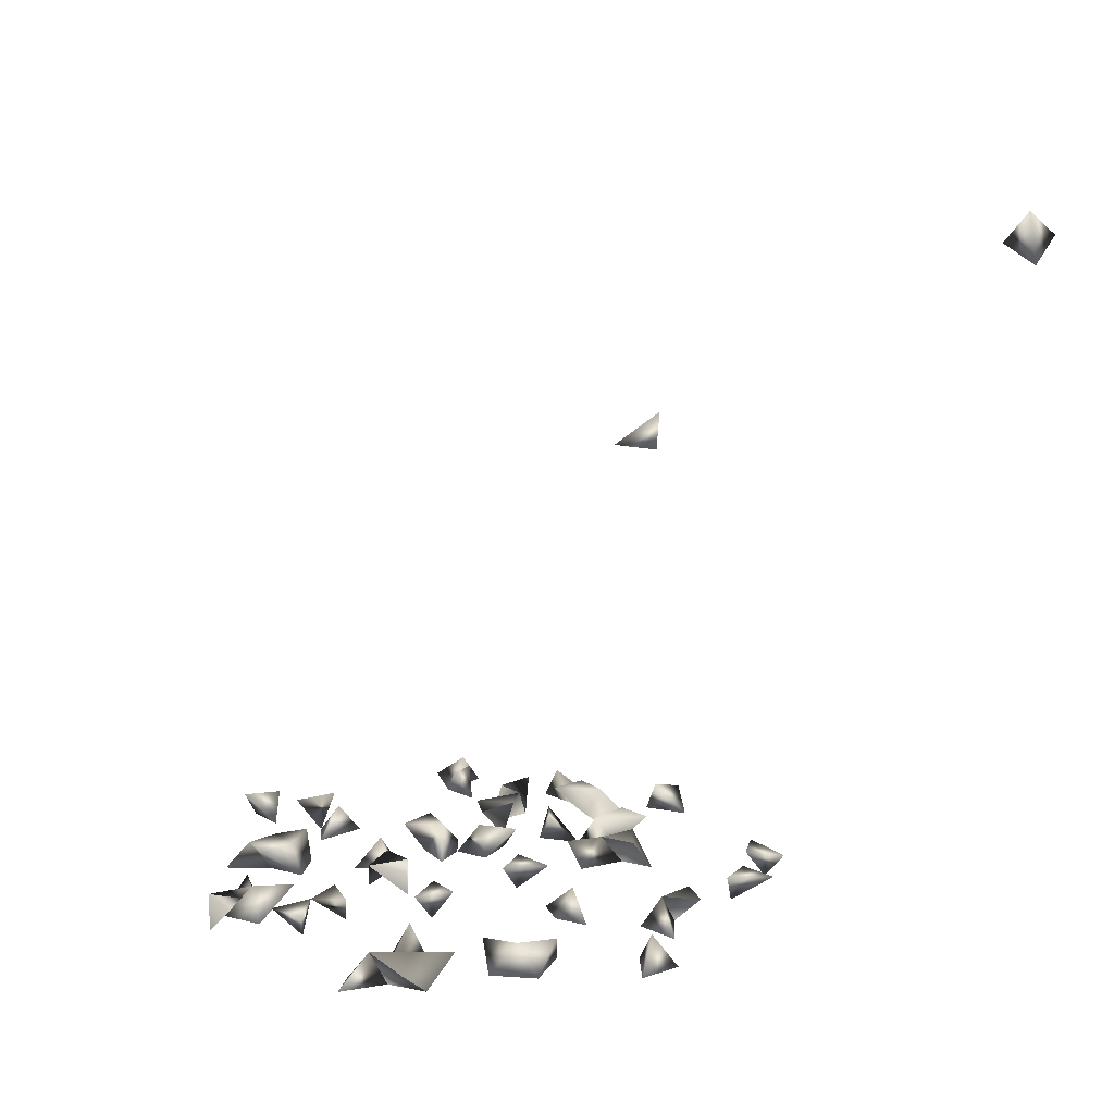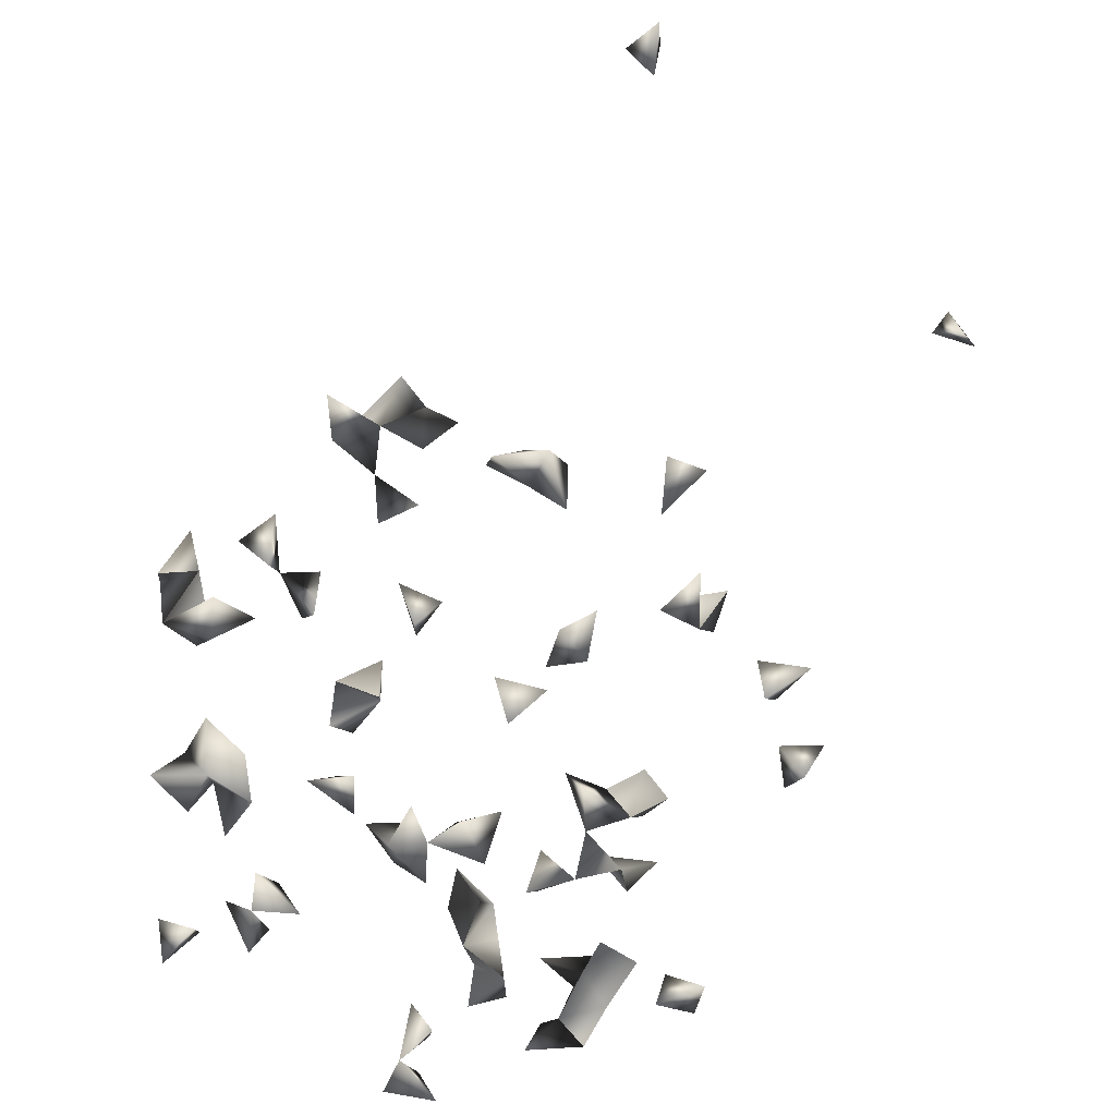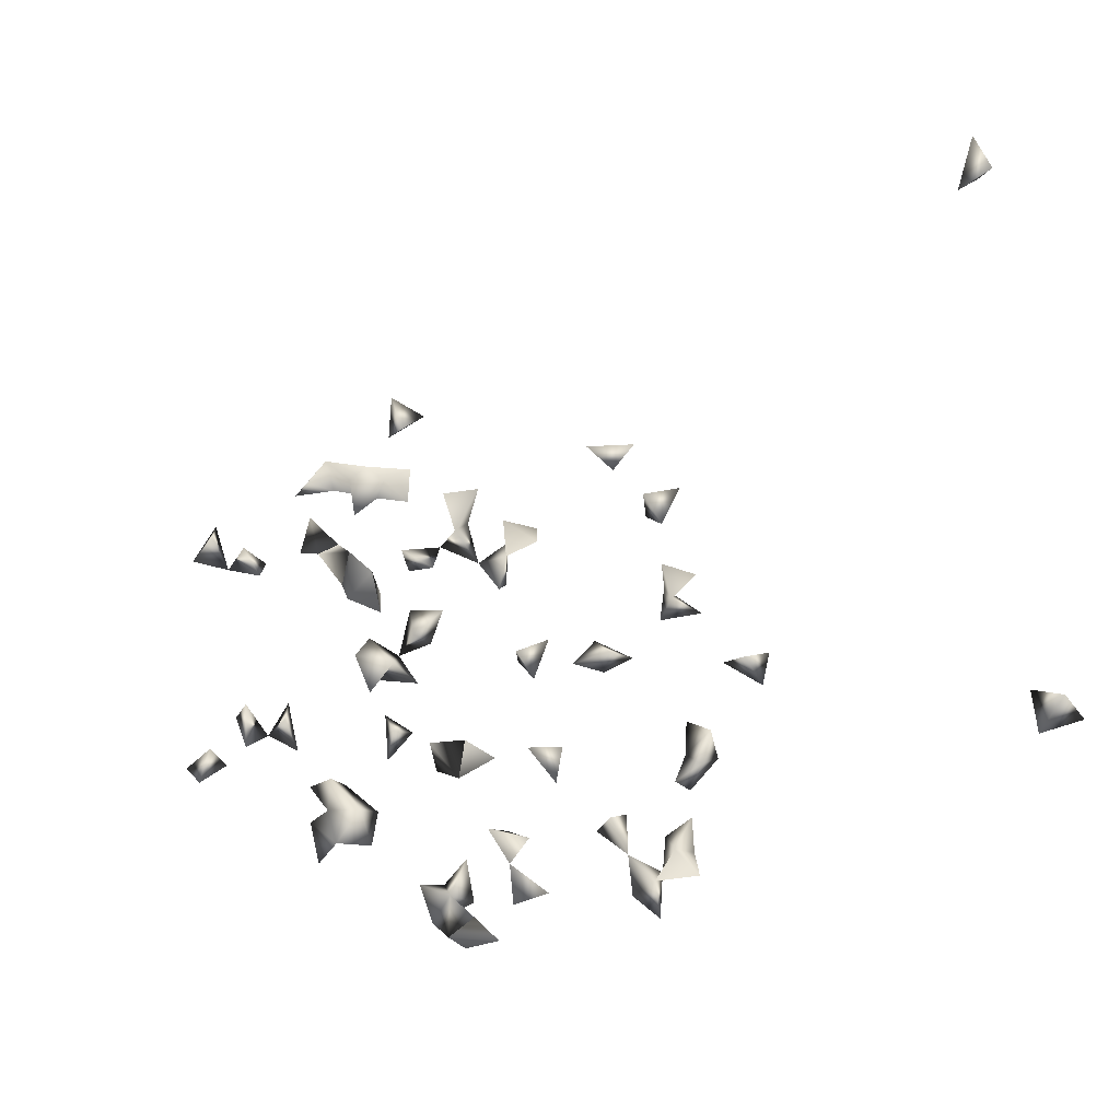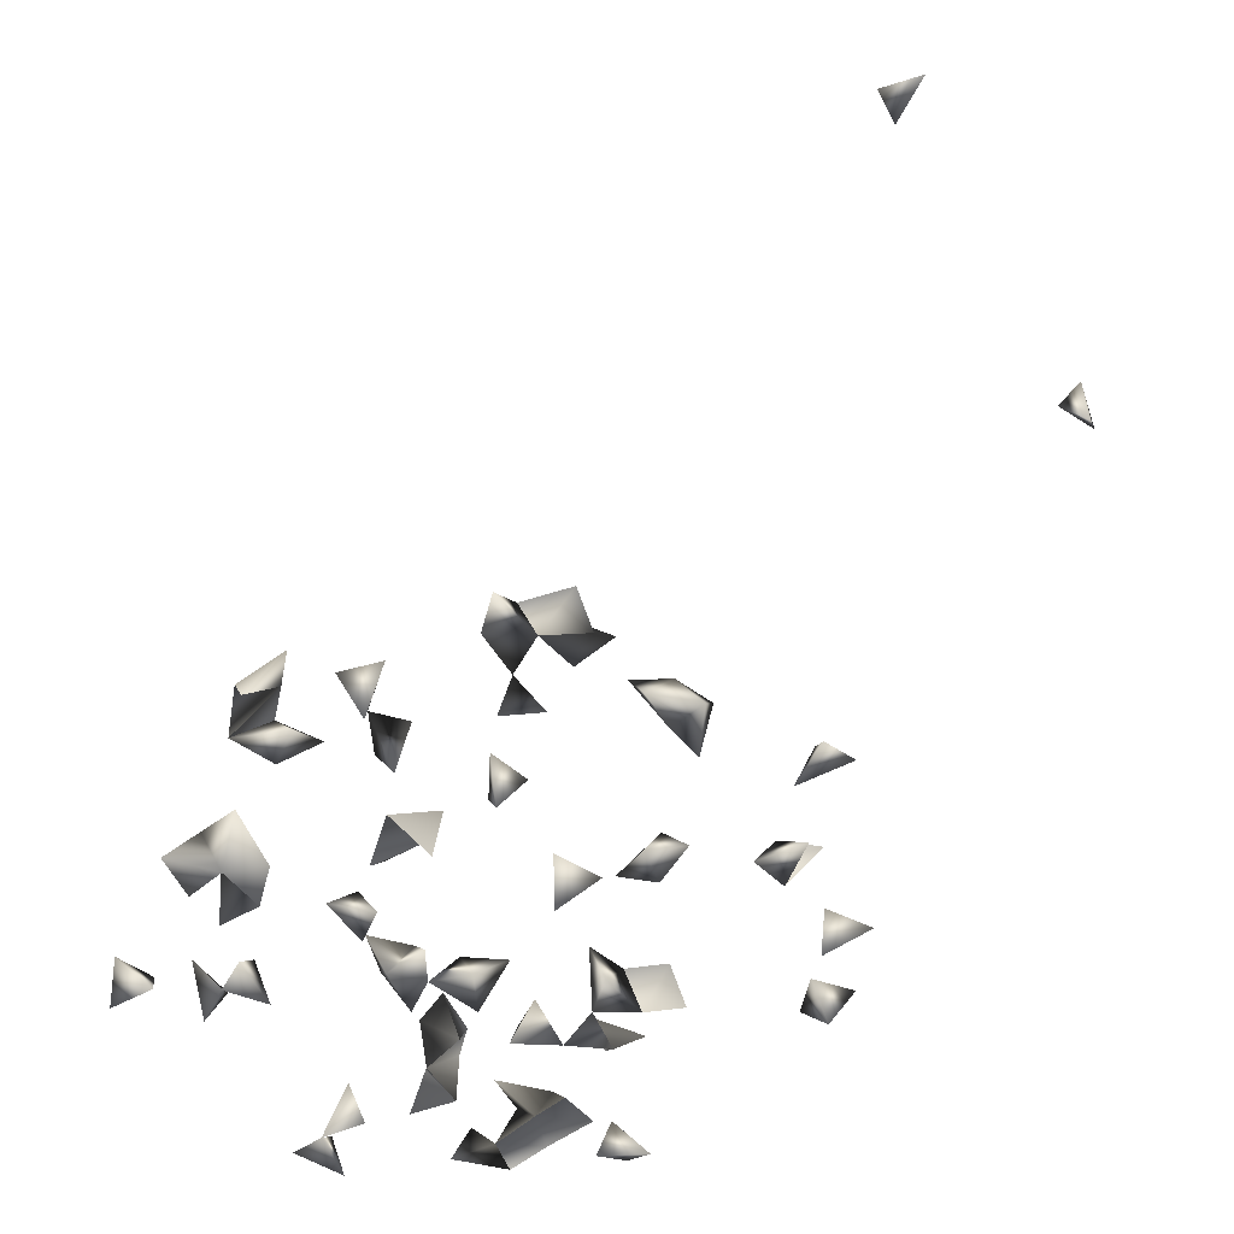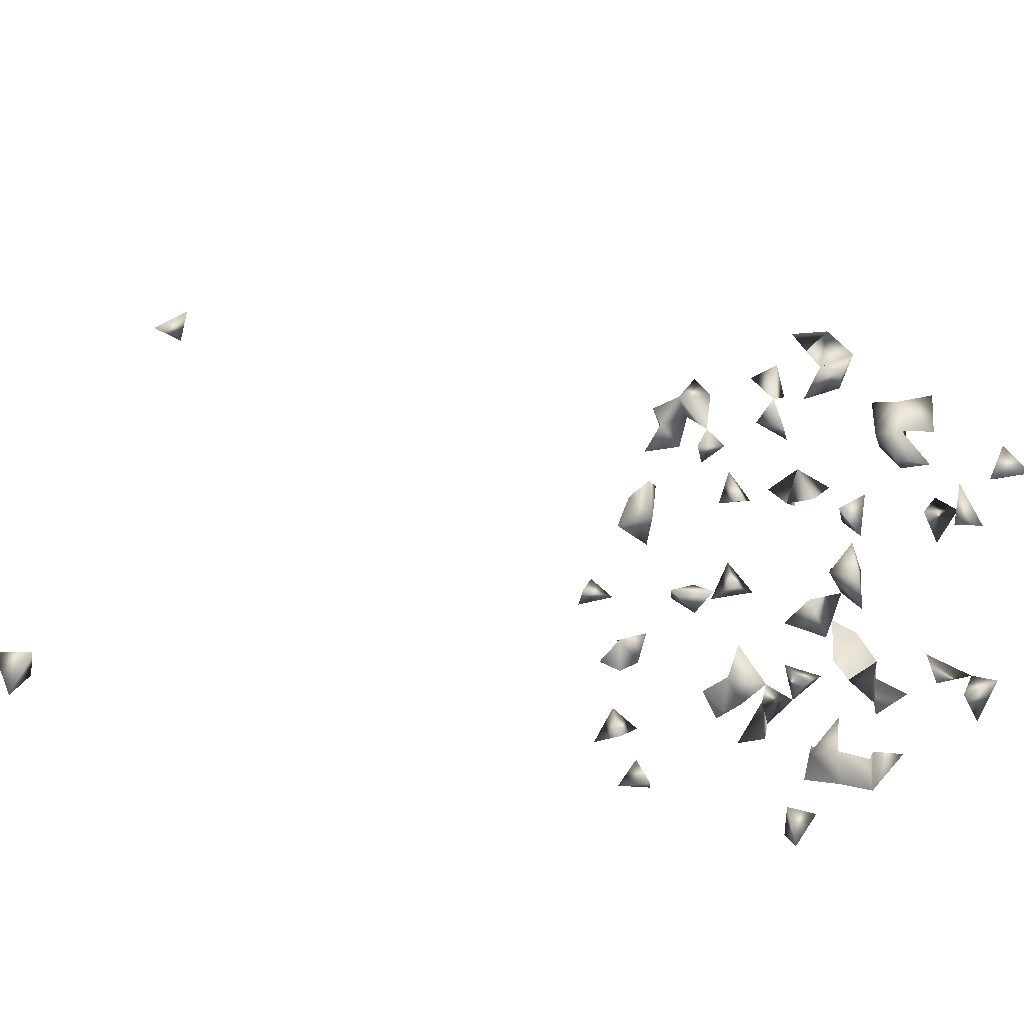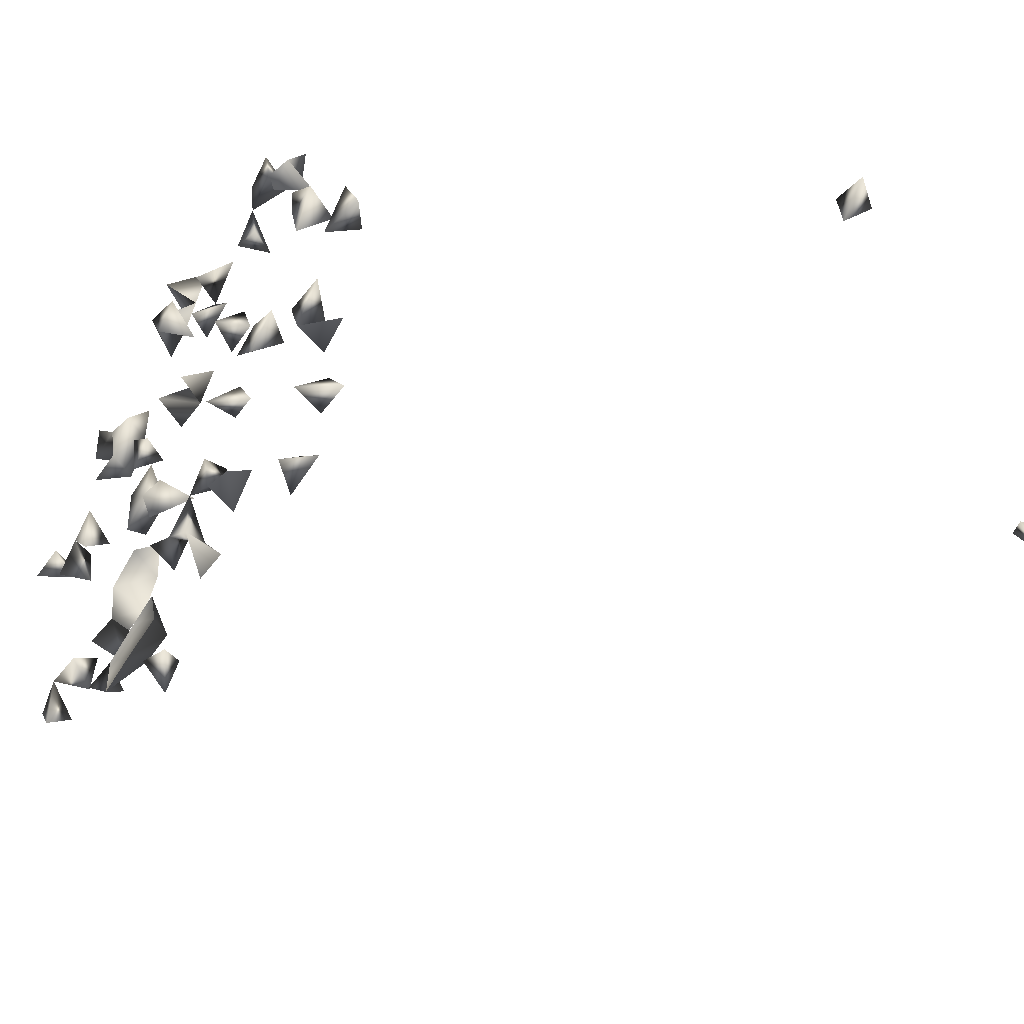
<metadata>
{"format":"obj","ext":"obj","renderer":"f3d","projection":"perspective","resolution":1024,"background":"white","views":[{"elev":12.5,"azim":42.1,"up":"+Y"},{"elev":-70.9,"azim":39.4,"up":"+Y"},{"elev":74.7,"azim":-15.8,"up":"+Y"},{"elev":-50.7,"azim":19.8,"up":"+Y"},{"elev":-26.9,"azim":-136.0,"up":"+Z"},{"elev":-40.6,"azim":53.8,"up":"+Z"}]}
</metadata>
<code>
v 0.1714 -0.6775 0.4459
v 0.2271 -0.6557 0.4135
v 0.03527 -0.658 -0.2401
v 0.5645 -0.09648 0.4408
v 0.5193 -0.09768 0.4417
v 0.271 -0.6799 -0.1032
v 0.2985 -0.6497 -0.1017
v 0.01295 -0.6469 0.3891
v -0.2075 -0.6799 -0.1473
v 0.5245 -0.09527 0.4
v 0.2366 -0.6469 0.3482
v 0.204 -0.6799 0.3562
v 0.2074 -0.6469 0.3779
v 0.2867 -0.6469 0.2562
v 0.2889 -0.6799 0.2853
v 0.3207 -0.6799 0.1127
v 0.2706 -0.6799 0.1075
v 0.3276 -0.6799 0.177
v 0.6079 0.07146 -0.05103
v -0.02523 -0.6799 0.103
v 0.002288 -0.6799 0.06103
v -0.01457 -0.6465 0.05295
v 0.3355 -0.6476 -0.03408
v 0.05544 -0.6469 0.3872
v 0.2659 -0.6799 0.2331
v 0.2536 -0.6799 0.2706
v -0.05228 -0.6799 0.4178
v 0.1483 -0.6799 0.4124
v 0.5793 0.03923 -0.05047
v 0.6079 0.01862 -0.06419
v -0.008564 -0.6469 0.2316
v 0.038 -0.6469 0.2202
v 0.02238 -0.6799 0.2033
v 0.01006 -0.6458 0.1905
v 0.008186 -0.6469 0.297
v -0.02463 -0.6469 0.324
v -0.297 -0.6469 0.1554
v 0.2873 -0.6469 0.09336
v 0.2863 -0.6799 0.07104
v 0.2903 -0.6799 -0.01916
v -0.01329 -0.6469 0.4238
v 0.3825 -0.6733 0.1814
v -0.02904 -0.6799 0.37
v -0.03351 -0.6469 0.3904
v -0.05678 -0.6799 0.3409
v -0.05326 -0.6469 0.3588
v 0.09214 -0.6799 0.2364
v 0.1164 -0.6469 0.2286
v 0.07726 -0.6469 0.2186
v -0.07817 -0.6469 -0.009644
v -0.06558 -0.6799 0.03511
v -0.08061 -0.6799 -0.03663
v -0.06118 -0.6799 -0.1911
v -0.06202 -0.6469 -0.06458
v -0.07252 -0.6799 -0.0864
v -0.09772 -0.6469 -0.07179
v -0.04203 -0.6469 -0.03374
v -0.1185 -0.6799 -0.08869
v -0.2061 -0.6799 -0.09136
v -0.1806 -0.6469 -0.1032
v -0.2135 -0.6483 -0.126
v 0.247 -0.6799 0.3124
v 0.1753 -0.6469 0.4069
v 0.6079 0.04537 -0.09695
v 0.1894 -0.6799 0.1502
v 0.1999 -0.6469 0.1349
v -0.03072 -0.6799 0.2104
v -0.03765 -0.6799 0.06529
v -0.04553 -0.6469 0.079
v -0.1248 -0.6469 0.2799
v -0.1492 -0.6799 0.2451
v -0.1628 -0.6469 0.2662
v -0.2436 -0.6717 -0.1106
v 0.2658 -0.6469 0.2913
v 0.3494 -0.6469 0.1836
v 0.3229 -0.6469 0.07304
v 0.3019 -0.6469 0.002834
v -0.08361 -0.6469 0.3378
v -0.08099 -0.6799 0.3799
v -0.2758 -0.6469 0.1202
v -0.06784 -0.6469 0.4046
v 0.3647 -0.6799 0.2158
v 0.5479 -0.06959 0.4173
v 0.0675 -0.6799 -0.2139
v 0.1355 -0.6469 0.1017
v 0.09591 -0.6469 0.02746
v 0.02143 -0.6469 0.3428
v 0.05079 -0.6469 0.3203
v -0.04509 -0.6469 0.01645
v -0.03921 -0.6799 -0.01185
v -0.08867 -0.6469 -0.1601
v -0.1609 -0.6799 -0.08651
v 0.168 -0.6799 0.3193
v 0.1891 -0.6799 0.3954
v 0.2429 -0.6469 -0.1137
v 0.2268 -0.6799 0.143
v 0.1894 -0.6799 0.1107
v 0.09777 -0.6469 0.2673
v -0.03007 -0.6469 0.1826
v -0.04562 -0.6799 0.1586
v -0.07137 -0.6799 0.13
v -0.06646 -0.6469 0.1573
v -0.08126 -0.6469 0.1062
v 0.02533 -0.6468 0.03474
v -0.1842 -0.6469 0.1108
v -0.1804 -0.6799 0.1429
v -0.187 -0.6799 0.2287
v -0.2403 -0.6799 0.0851
v -0.2642 -0.6799 0.1374
v -0.3102 -0.6799 0.1279
v 0.23 -0.6469 0.3029
v 0.02885 -0.6799 0.3618
v -0.01672 -0.6799 -0.1719
v 0.1073 -0.6799 0.01629
v -0.08682 -0.6469 0.05847
v -0.01097 -0.6799 0.01534
v 3.81e-05 -0.6799 -0.03163
v -0.09598 -0.6469 -0.1174
v -0.1068 -0.6799 -0.1587
v 0.231 -0.6799 0.3833
v 0.1564 -0.6799 0.3648
v 0.265 -0.6469 -0.07657
v -0.08229 -0.6799 0.1826
v -0.1629 -0.6469 0.2268
v -0.1774 -0.6799 0.1884
v -0.2355 -0.6469 0.1295
v 0.2882 -0.6469 0.04974
v 0.02908 -0.6799 0.3002
v 0.03653 -0.6469 -0.195
v 0.02802 -0.6469 -0.01896
v 0.09512 -0.6424 0.1058
v -0.1707 -0.6469 -0.0649
v -0.1769 -0.6799 0.08493
v -0.0678 -0.6799 0.08718
v -0.06065 -0.6799 -0.1526
v 0.129 -0.6799 0.3288
v -0.1896 -0.6799 0.2778
v -0.1266 -0.6469 0.2356
v -0.15 -0.6469 0.1919
v -0.2234 -0.6469 0.08045
v 0.01961 -0.6799 -0.1995
v 0.09539 -0.6799 0.1091
v -0.2094 -0.6799 0.1162
v 0.1469 -0.6469 0.3227
v -0.1361 -0.6799 0.1983
v 0.06471 -0.6469 -0.0558
v 0.03408 -0.6799 -0.1536
v 0.02105 -0.6799 -0.115
v 0.06323 -0.6469 -0.1036
v -0.001873 -0.6469 -0.04964
v -0.03952 -0.6469 -0.1496
v 0.1061 -0.6464 0.1424
v 0.2913 -0.6469 -0.03839
v 0.1615 -0.6799 -0.04079
v 0.08237 -0.6799 -0.01843
v -0.1085 -0.6799 0.2383
v 0.1548 -0.6469 -0.01636
v 0.1571 -0.6799 0.1303
v 0.08332 -0.6799 -0.06942
v 0.04374 -0.6799 -0.04996
v 0.1231 -0.6799 -0.03364
v 0.1048 -0.6469 -0.09781
v 0.1147 -0.6469 -0.009099
v -0.0447 -0.6469 -0.1061
v 0.123 -0.6469 -0.05224
v -0.01318 -0.6799 -0.1295
v 8.724e-06 -0.6469 -0.1389
f 14 25 26
f 26 25 15
f 14 15 25
f 31 32 33
f 34 32 31
f 34 33 31
f 34 33 32
f 39 38 16
f 17 38 39
f 38 17 16
f 16 17 39
f 46 43 36
f 36 43 45
f 36 45 46
f 56 55 54
f 52 54 55
f 56 54 52
f 56 55 52
f 57 54 50
f 54 52 50
f 57 54 52
f 19 30 64
f 64 30 29
f 64 29 19
f 19 29 30
f 59 61 73
f 9 59 73
f 73 61 9
f 61 59 9
f 74 62 15
f 62 26 15
f 14 26 74
f 74 15 14
f 46 78 79
f 79 78 45
f 78 46 45
f 43 46 79
f 79 45 43
f 81 41 27
f 81 44 41
f 81 44 27
f 27 41 44
f 46 79 81
f 81 79 44
f 44 46 81
f 44 46 79
f 18 42 82
f 42 75 82
f 82 75 18
f 75 42 18
f 83 10 5
f 4 10 83
f 83 5 4
f 4 5 10
f 50 52 90
f 90 57 52
f 90 89 50
f 90 89 57
f 89 57 50
f 94 63 1
f 1 28 94
f 63 28 1
f 94 63 13
f 94 63 2
f 2 13 63
f 97 96 65
f 66 96 97
f 96 66 65
f 47 48 98
f 98 49 47
f 48 49 98
f 49 48 47
f 99 67 31
f 34 67 99
f 31 34 99
f 67 34 31
f 80 109 110
f 110 109 37
f 109 80 37
f 37 80 110
f 62 74 111
f 111 74 26
f 26 62 111
f 112 87 24
f 8 87 112
f 112 24 8
f 8 24 87
f 115 69 51
f 69 68 51
f 22 104 116
f 116 104 21
f 104 22 21
f 116 68 22
f 21 68 116
f 21 22 68
f 55 58 118
f 118 58 56
f 118 56 55
f 55 56 58
f 120 94 2
f 120 13 2
f 120 94 12
f 94 13 12
f 120 12 11
f 11 13 120
f 11 12 13
f 63 94 121
f 121 94 28
f 28 63 121
f 7 95 122
f 122 95 6
f 6 7 122
f 95 7 6
f 123 102 101
f 123 101 100
f 100 102 123
f 100 101 102
f 71 107 124
f 124 107 72
f 38 76 127
f 127 76 39
f 127 39 38
f 76 39 38
f 128 88 87
f 128 87 35
f 35 88 128
f 35 87 88
f 132 60 59
f 132 92 60
f 59 92 132
f 59 60 92
f 134 115 51
f 51 68 134
f 103 115 134
f 69 103 134
f 115 103 69
f 134 68 20
f 20 69 134
f 20 68 69
f 91 119 135
f 135 119 53
f 53 91 135
f 119 91 53
f 137 107 71
f 72 107 137
f 71 72 137
f 138 72 70
f 72 71 70
f 138 124 72
f 84 129 141
f 141 129 3
f 3 84 141
f 129 84 3
f 105 133 143
f 143 133 106
f 143 106 105
f 105 106 133
f 143 140 126
f 108 140 143
f 143 126 108
f 108 126 140
f 144 136 121
f 93 136 144
f 144 121 93
f 93 121 136
f 125 139 145
f 124 125 145
f 139 125 124
f 71 124 145
f 145 139 138
f 124 138 139
f 53 135 151
f 151 113 53
f 135 113 53
f 131 142 152
f 152 142 85
f 85 131 152
f 142 131 85
f 40 77 153
f 153 77 23
f 23 40 153
f 77 40 23
f 156 145 138
f 71 145 156
f 156 138 70
f 70 71 156
f 158 97 65
f 66 97 158
f 65 66 158
f 160 150 130
f 117 150 160
f 160 130 117
f 117 130 150
f 160 159 155
f 146 159 160
f 160 155 146
f 146 155 159
f 162 159 149
f 146 159 162
f 162 149 146
f 159 149 146
f 163 161 155
f 114 161 163
f 114 155 161
f 163 155 86
f 86 114 163
f 155 114 86
f 165 163 157
f 161 163 165
f 157 161 163
f 165 157 154
f 154 161 165
f 161 157 154
f 166 151 135
f 113 135 166
f 164 166 167
f 151 164 167
f 166 164 151
f 167 166 148
f 167 148 147
f 166 148 147
f 167 147 113
f 166 147 113
f 113 151 167

</code>
